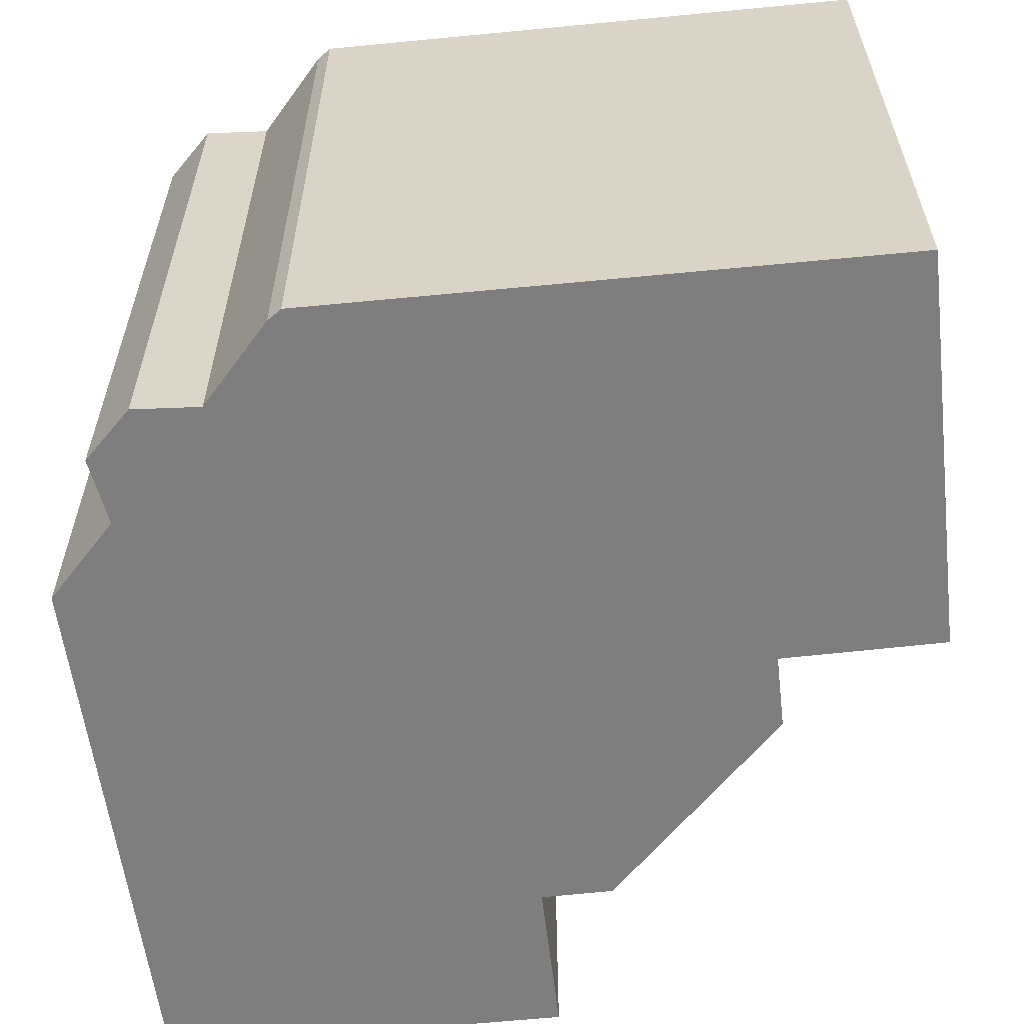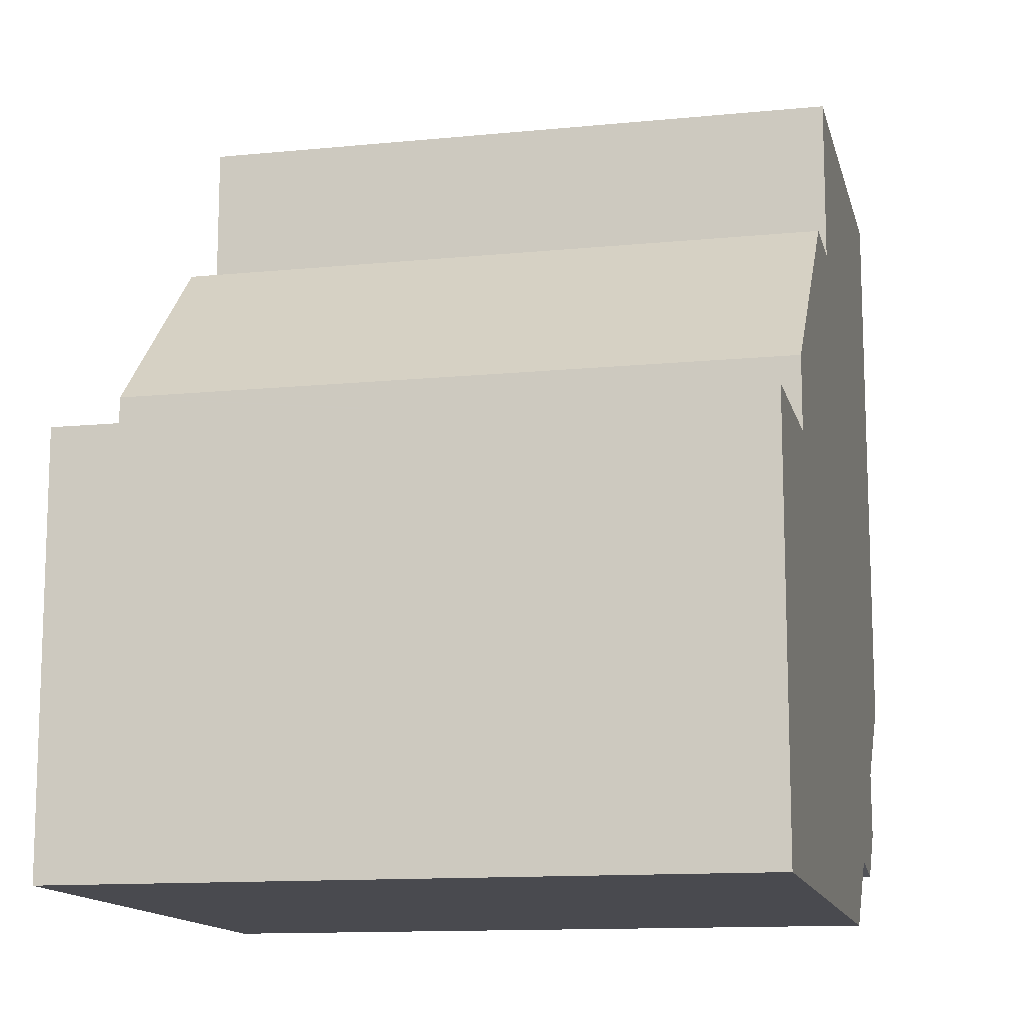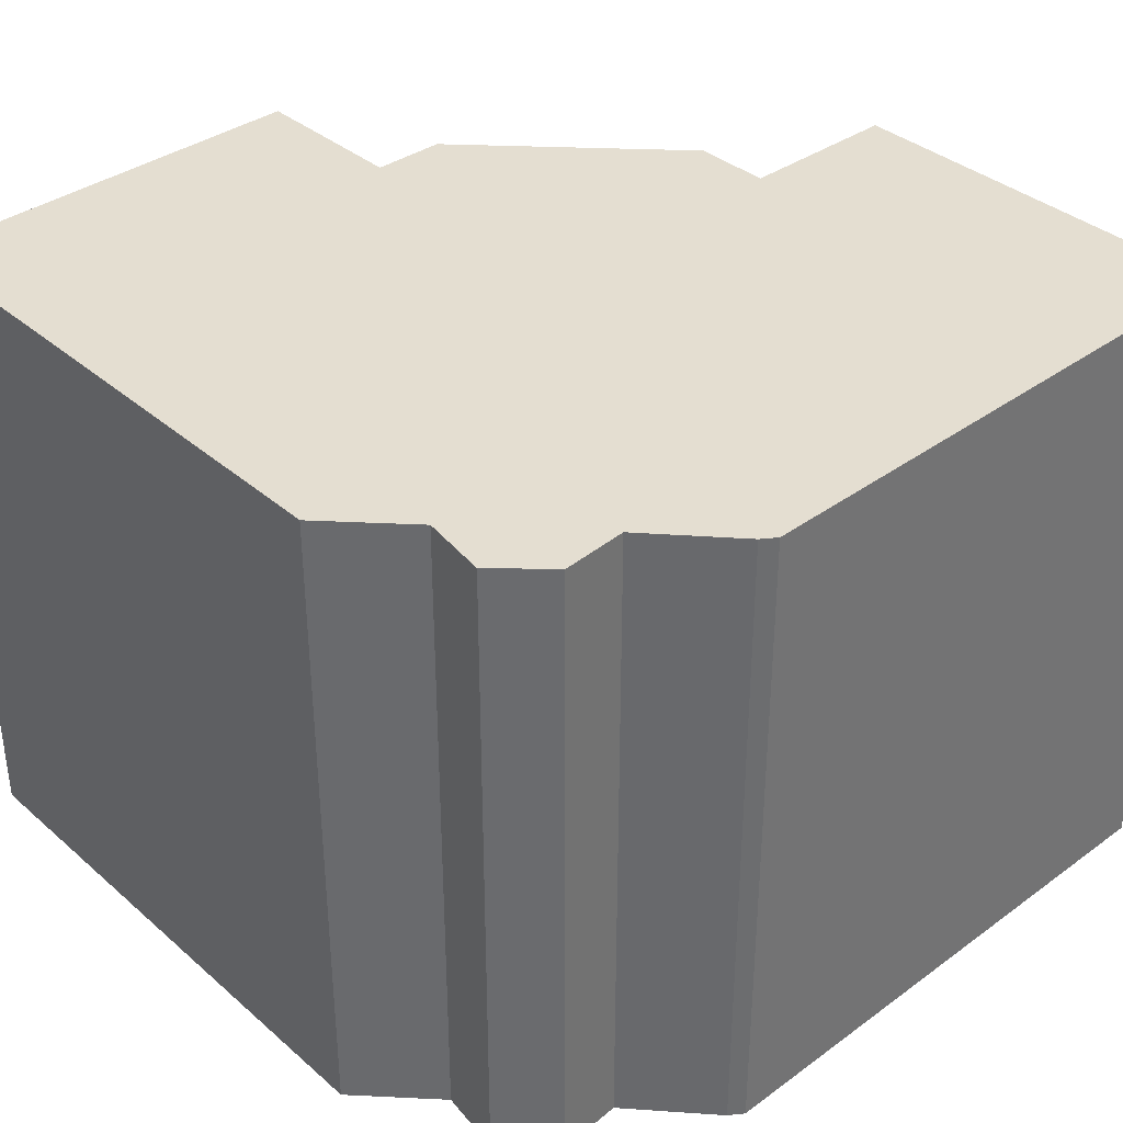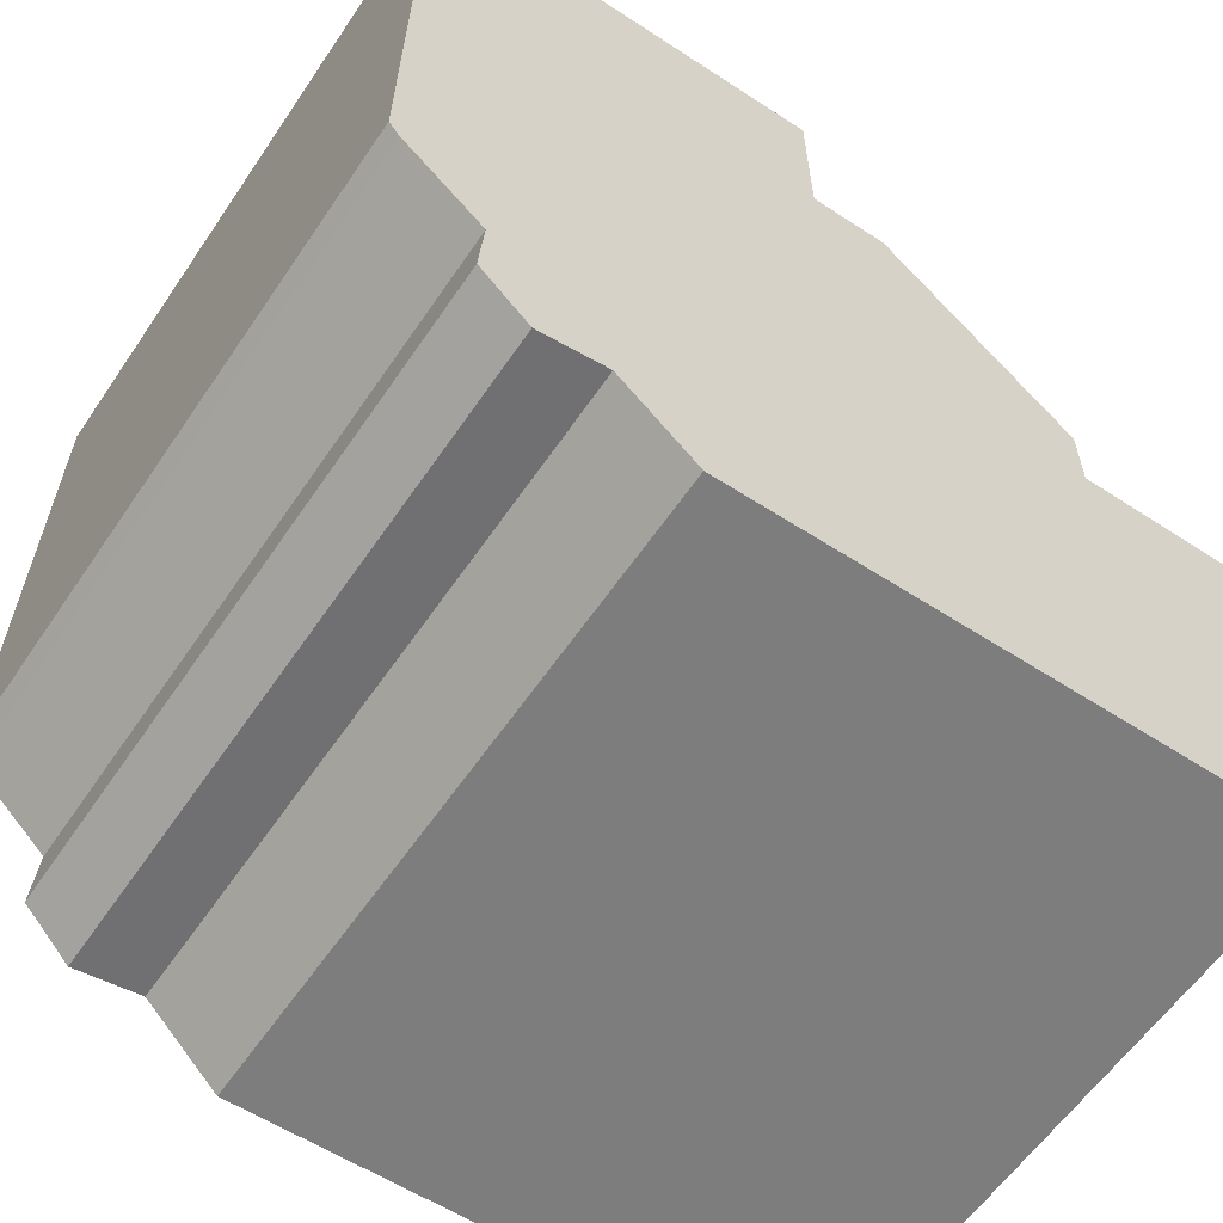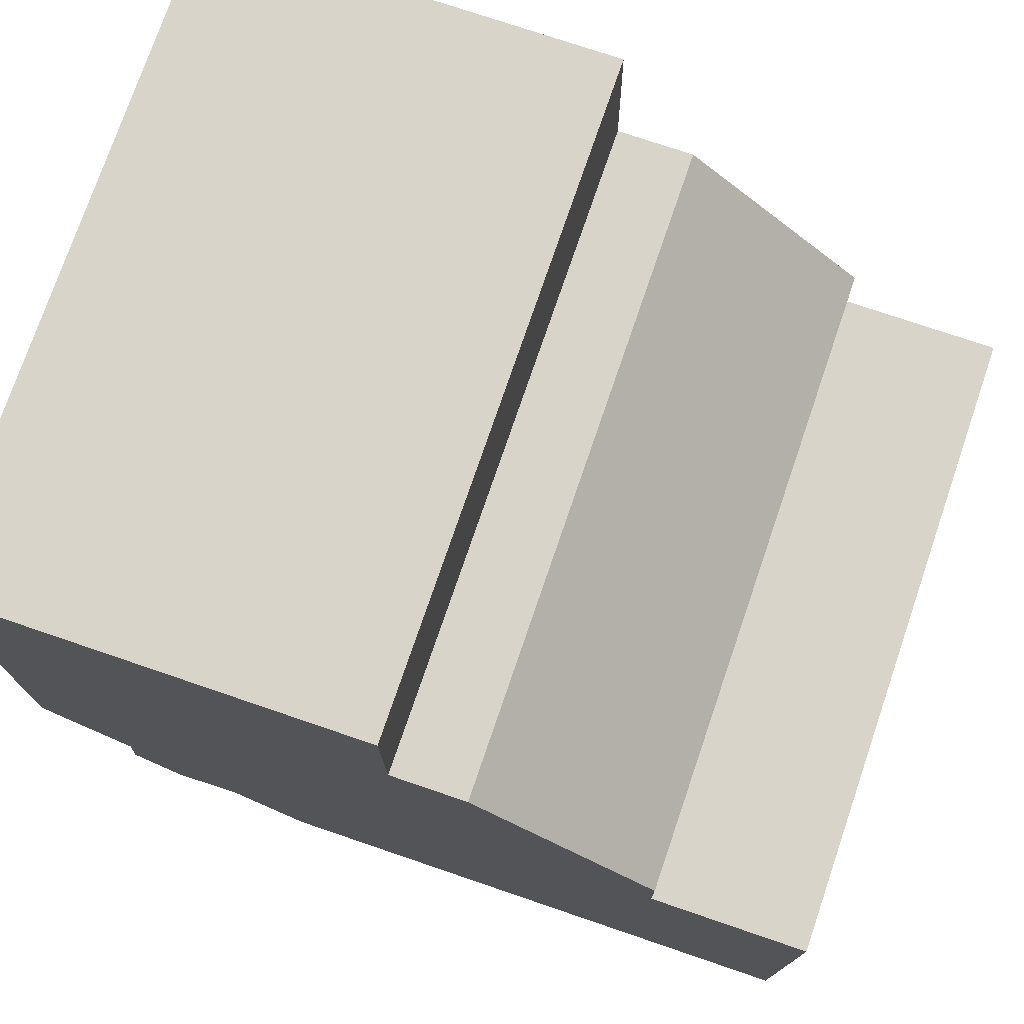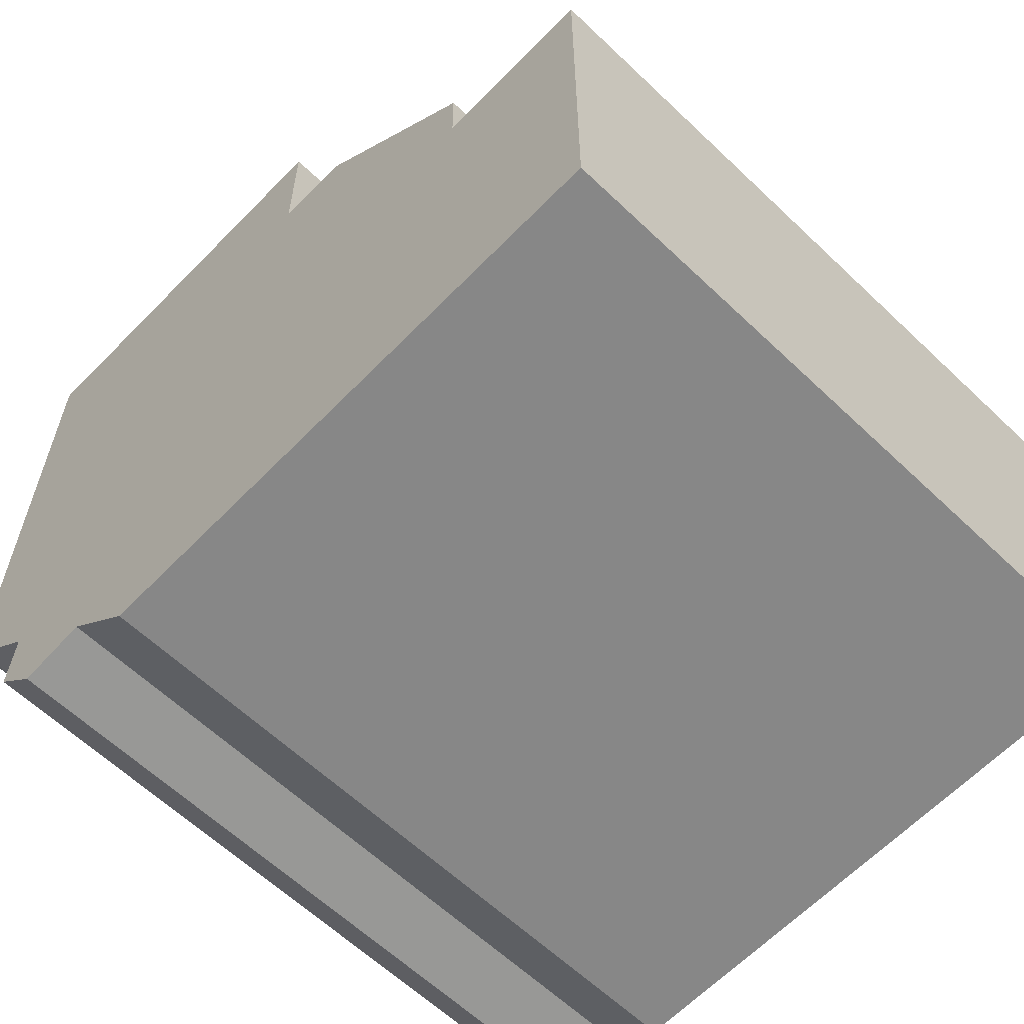
<metadata>
{"format":"obj","ext":"obj","renderer":"f3d","projection":"perspective","resolution":1024,"background":"white","views":[{"elev":-59.5,"azim":-83.8,"up":"+Y"},{"elev":-12.6,"azim":103.0,"up":"+Z"},{"elev":36.5,"azim":-132.9,"up":"+Y"},{"elev":-59.7,"azim":-34.0,"up":"+Z"},{"elev":75.6,"azim":18.9,"up":"+Z"},{"elev":-61.5,"azim":45.9,"up":"+Z"}]}
</metadata>
<code>
v  15.22 14.81 5.187
v  9.539 14.81 9.242
v  11.02 14.81 9.254
v  9.302 14.81 9.24
v  9.287 14.81 11.07
v  7.415 14.81 12.88
v  9.271 14.81 12.89
v  5.463 14.81 12.86
v  0.12 14.81 12.81
v  0.119 14.81 12.68
v  0.033 14.81 3.55
v  15.23 14.81 3.676
v  15.23 14.81 3.576
v  18.83 14.81 1.826
v  17.01 14.81 3.591
v  18.84 14.81 3.606
v  0 14.81 9.071e-16
v  18.82 14.81 -5.602
v  0.224 14.81 -0.319
v  1.979 14.81 -1.902
v  1.886 14.81 -3.267
v  1.877 14.81 -3.392
v  4.454 14.81 -4.243
v  6.133 14.81 -5.84
v  9.306 14.81 -5.781
v  2.941 14.81 -4.485
v  11.02 -5.666e-16 9.254
v  9.539 -5.659e-16 9.242
v  9.302 -5.658e-16 9.24
v  15.23 -2.19e-16 3.576
v  18.84 -2.208e-16 3.606
v  17.01 -2.199e-16 3.591
v  0.12 -7.847e-16 12.81
v  7.415 -7.885e-16 12.88
v  9.271 -7.895e-16 12.89
v  5.463 -7.874e-16 12.86
v  15.22 -3.176e-16 5.187
v  15.23 -2.251e-16 3.676
v  18.82 3.43e-16 -5.602
v  18.83 -1.118e-16 1.826
v  9.287 -6.776e-16 11.07
v  6.133 3.576e-16 -5.84
v  9.306 3.54e-16 -5.781
v  4.454 2.598e-16 -4.243
v  2.941 2.746e-16 -4.485
v  1.877 2.077e-16 -3.392
v  1.979 1.165e-16 -1.902
v  0.224 1.953e-17 -0.319
v  0 0 0
v  1.886 2e-16 -3.267
v  0.119 -7.764e-16 12.68
v  0.033 -2.174e-16 3.55
g defaultobject
f 1 2 3
f 2 1 4
f 5 6 7
f 6 5 8
f 8 5 9
f 9 5 10
f 10 5 11
f 11 5 4
f 11 4 1
f 11 1 12
f 11 12 13
f 14 15 16
f 15 14 13
f 13 14 11
f 11 14 17
f 17 14 18
f 17 18 19
f 19 18 20
f 20 18 21
f 21 18 22
f 22 18 23
f 23 18 24
f 24 18 25
f 26 22 23
f 2 27 3
f 27 2 4
f 27 4 28
f 28 4 29
f 30 15 13
f 15 30 16
f 16 30 31
f 31 30 32
f 33 8 9
f 8 33 6
f 6 33 7
f 7 33 34
f 7 34 35
f 34 33 36
f 27 1 3
f 1 27 37
f 37 12 1
f 12 37 13
f 13 37 30
f 30 37 38
f 31 14 16
f 14 31 18
f 18 31 39
f 39 31 40
f 35 5 7
f 5 35 4
f 4 35 29
f 29 35 41
f 39 25 18
f 25 39 24
f 24 39 42
f 42 39 43
f 44 26 23
f 26 44 45
f 42 23 24
f 23 42 44
f 45 22 26
f 22 45 46
f 47 19 20
f 19 47 48
f 48 17 19
f 17 48 49
f 46 21 22
f 21 46 20
f 20 46 47
f 47 46 50
f 49 11 17
f 11 49 10
f 10 49 9
f 9 49 51
f 9 51 33
f 51 49 52
f 46 44 50
f 44 46 45
f 34 41 35
f 41 34 36
f 41 36 33
f 41 33 29
f 29 33 51
f 29 51 52
f 29 52 37
f 37 52 38
f 38 52 30
f 30 52 40
f 40 52 39
f 39 52 49
f 39 49 43
f 43 49 48
f 43 48 47
f 43 47 50
f 43 50 44
f 43 44 42
f 32 40 31
f 40 32 30
f 28 37 27
f 37 28 29

</code>
